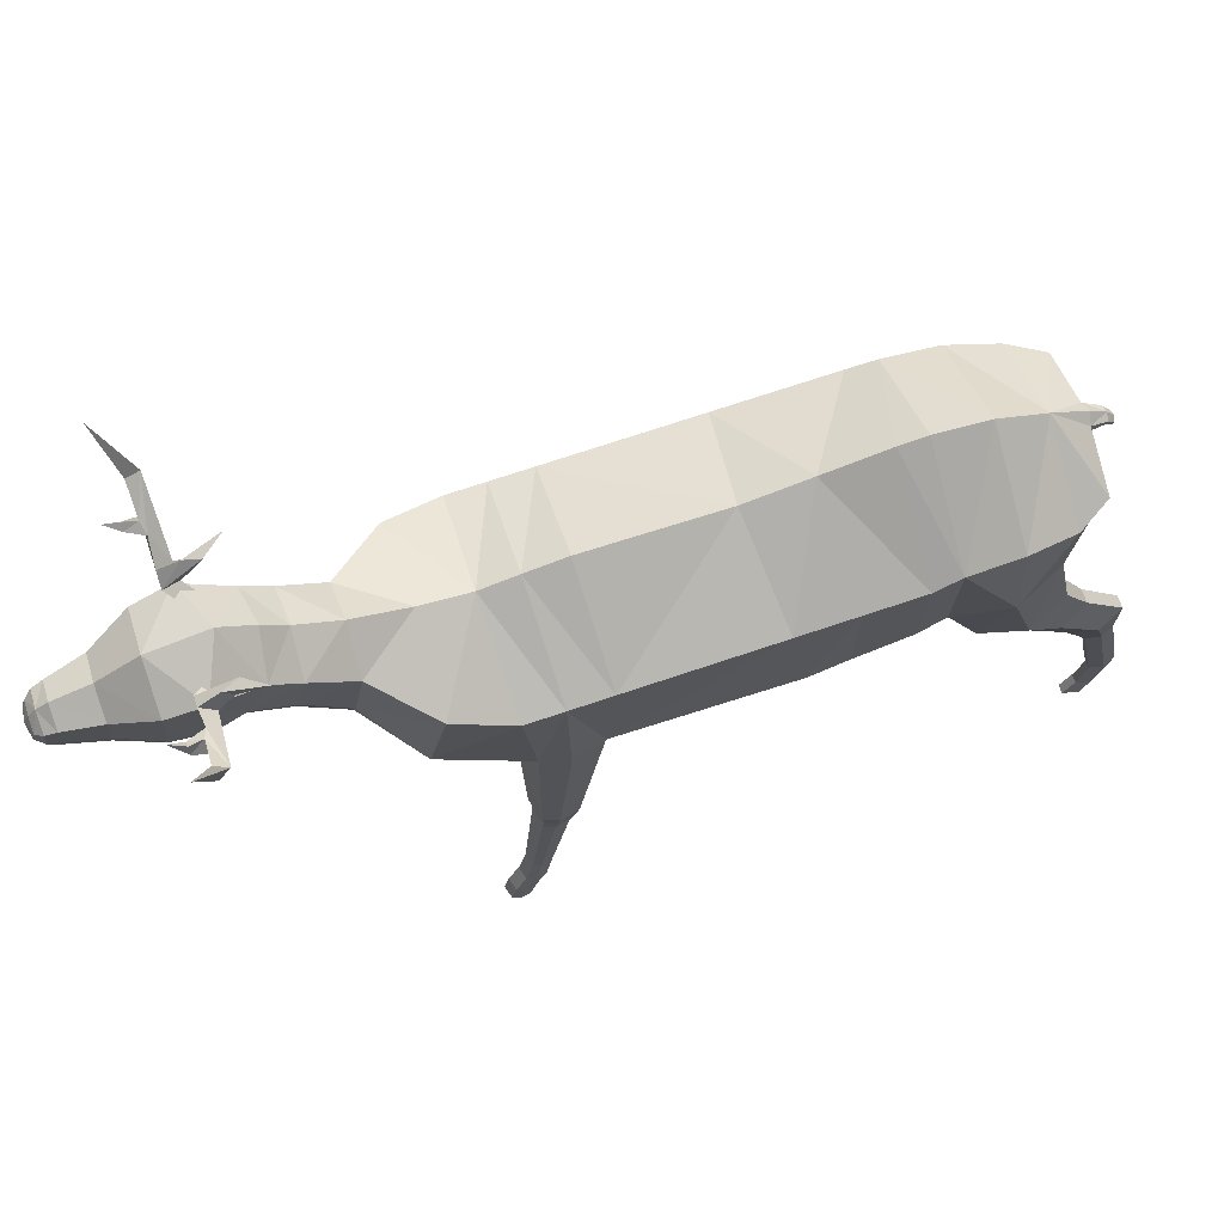
<metadata>
{"format":"obj","ext":"obj","renderer":"f3d","projection":"perspective","resolution":1024,"background":"white","views":[{"elev":71.9,"azim":71.4,"up":"+Y"}]}
</metadata>
<code>
o Deer_Cylinder
v 0.09742 1.311 0.7817
v 0.2385 1.424 0.7858
v 0.1087 1.298 0.8121
v 0.2477 1.411 0.8087
v 0.08613 1.325 0.8121
v 0.2295 1.432 0.8114
v 0.2801 1.556 0.8382
v 0.1219 1.332 0.7837
v 0.1117 1.344 0.8111
v 0.1073 1.365 0.7713
v 0.09613 1.373 0.739
v 0.09818 1.348 0.7503
v 0.1132 1.351 0.7518
v 0.1262 1.381 0.6971
v 0.1732 1.35 0.8105
v 0.1552 1.377 0.8061
v 0.1756 1.391 0.8116
v 0.1936 1.366 0.8105
v 0.1882 1.379 0.8384
v 0.1757 1.37 0.8384
v 0.1806 1.396 0.8369
v 0.1691 1.385 0.8385
v 0.1759 1.423 0.8652
v 0.05564 1.266 0.7396
v 0.06694 1.252 0.77
v 0.04434 1.279 0.77
v 0.2036 1.037 -0.3351
v 0.2036 1.037 0.1958
v 0.1967 0.8015 -0.3351
v 0.2036 0.7974 0.2131
v 0.2036 1.037 -0.09996
v 0.2101 0.8015 -0.1355
v 0.2036 1.037 0.2782
v 0.2205 0.7974 0.2782
v 0.2036 1.037 0.3531
v 0.2036 0.7974 0.3306
v 0.1753 1.08 0.4654
v 0.1753 0.9119 0.5012
v 0.08508 1.137 0.5694
v 0.08508 1.009 0.591
v 0.08213 1.206 0.6528
v 0.08213 1.112 0.673
v 0.1386 0.7639 -0.3351
v 0.1332 0.7488 0.2116
v 0.1492 0.7624 -0.1355
v 0.1195 0.7488 0.2782
v 0.1363 0.7488 0.3505
v 0.1097 0.8773 0.5086
v 0.07784 0.9832 0.5949
v 0.07675 1.09 0.6779
v 0.1782 0.4731 0.2696
v 0.2257 0.482 0.2702
v 0.1705 0.4805 0.3078
v 0.2337 0.4823 0.3087
v 0.1784 0.4814 0.3505
v 0.2246 0.4896 0.3386
v 0.184 0.4451 0.2778
v 0.2245 0.4527 0.2784
v 0.1775 0.4515 0.3104
v 0.2314 0.453 0.3111
v 0.1843 0.4522 0.3467
v 0.2236 0.4592 0.3366
v 0.1882 0.4166 0.2882
v 0.2233 0.4232 0.2887
v 0.1826 0.4221 0.3165
v 0.2293 0.4235 0.3171
v 0.1884 0.4228 0.3479
v 0.2225 0.4288 0.3392
v 0.2104 0.2137 0.3299
v 0.2359 0.2185 0.3302
v 0.2062 0.2177 0.3504
v 0.2402 0.2187 0.3509
v 0.2105 0.2182 0.3733
v 0.2353 0.2226 0.3669
v 0.2036 1.037 -0.2176
v 0.2036 0.8015 -0.2176
v 0.1316 0.752 -0.2176
v 0.1989 1.048 -0.3918
v 0.1924 0.8255 -0.3918
v 0.1374 0.7899 -0.3918
v 0.1938 1.035 -0.5023
v 0.2185 0.844 -0.5023
v 0.09779 0.7834 -0.5023
v 0.1753 1.007 -0.6048
v 0.1703 0.8401 -0.6048
v 0.129 0.8134 -0.6048
v 0.135 1.009 -0.6722
v 0.1325 0.9525 -0.6587
v 0.1119 0.9392 -0.6656
v 0.1942 0.6708 -0.4617
v 0.1425 0.6649 -0.4617
v 0.2193 0.6747 -0.5495
v 0.112 0.6741 -0.5495
v 0.1836 0.6889 -0.6309
v 0.1448 0.6845 -0.6309
v 0.19 0.5758 -0.5641
v 0.1528 0.5715 -0.5641
v 0.2081 0.5786 -0.6273
v 0.1308 0.5782 -0.6273
v 0.1824 0.5888 -0.6859
v 0.1544 0.5856 -0.6859
v 0.1927 0.4774 -0.6577
v 0.1585 0.4735 -0.6577
v 0.2093 0.48 -0.7158
v 0.1383 0.4796 -0.7158
v 0.1857 0.4894 -0.7696
v 0.16 0.4865 -0.7696
v 0.1886 0.3728 -0.7156
v 0.1716 0.3709 -0.7156
v 0.1968 0.3741 -0.7443
v 0.1617 0.3739 -0.7443
v 0.1851 0.3788 -0.771
v 0.1724 0.3773 -0.771
v 0.1949 0.2267 -0.7424
v 0.178 0.2248 -0.7424
v 0.2032 0.228 -0.7711
v 0.168 0.2278 -0.7711
v 0.1915 0.2327 -0.7978
v 0.1788 0.2312 -0.7978
v 0.1975 0.176 -0.7528
v 0.1814 0.1742 -0.7528
v 0.2054 0.1773 -0.7802
v 0.1719 0.1771 -0.7802
v 0.1942 0.1817 -0.8056
v 0.1821 0.1803 -0.8056
v 0.2003 0.1042 -0.7368
v 0.1842 0.1023 -0.7368
v 0.2081 0.1054 -0.7641
v 0.1747 0.1052 -0.7641
v 0.197 0.1098 -0.7895
v 0.1849 0.1084 -0.7895
v 0.2026 0.06437 -0.7145
v 0.185 0.06234 -0.7145
v 0.2112 0.06571 -0.7444
v 0.1746 0.0655 -0.7444
v 0.199 0.07055 -0.7722
v 0.1858 0.06903 -0.7722
v 0.2159 0.1501 0.3446
v 0.2429 0.1551 0.3449
v 0.2116 0.1543 0.3662
v 0.2474 0.1553 0.3667
v 0.2161 0.1548 0.3904
v 0.2422 0.1595 0.3837
v 0.2202 0.1069 0.3672
v 0.2472 0.112 0.3676
v 0.2159 0.1112 0.3889
v 0.2517 0.1122 0.3894
v 0.2204 0.1117 0.413
v 0.2465 0.1163 0.4063
v 0.2238 0.07049 0.3779
v 0.2508 0.07553 0.3783
v 0.2195 0.07472 0.3996
v 0.2553 0.07575 0.4
v 0.224 0.07522 0.4237
v 0.2501 0.07987 0.417
v 0.08262 1.253 0.7056
v 0.0867 1.172 0.748
v 0.08055 1.152 0.7583
v 0.1009 1.301 0.7958
v 0.1009 1.172 0.805
v 0.09225 1.141 0.8072
v 0.094 1.279 0.8698
v 0.094 1.171 0.8774
v 0.08675 1.145 0.8792
v 0.0597 1.238 0.9518
v 0.0597 1.167 0.9569
v 0.05792 1.15 0.9581
v 0.04396 1.224 1.026
v 0.04396 1.173 1.03
v 0.04323 1.161 1.031
v 0.03926 1.215 1.049
v 0.03926 1.178 1.051
v 0.03872 1.169 1.052
v 0.0294 1.203 1.064
v 0.0294 1.181 1.068
v 0.02918 1.175 1.066
v 0.0294 1.192 1.068
v 0.02195 1.05 -0.6767
v 0.03135 0.9282 -0.6737
v 0.02177 1.026 -0.6768
v 0.01492 1.025 -0.7141
v 0.01489 1.015 -0.7129
v 0.01211 1.002 -0.7297
v 0.0121 0.9942 -0.7276
v -0.09742 1.311 0.7817
v -0.2385 1.424 0.7858
v -0.1087 1.298 0.8121
v -0.2477 1.411 0.8087
v -0.08613 1.325 0.8121
v -0.2295 1.432 0.8114
v -0.2801 1.556 0.8382
v -0.1219 1.332 0.7837
v -0.1117 1.344 0.8111
v -0.1073 1.365 0.7713
v -0.09613 1.373 0.739
v -0.09818 1.348 0.7503
v -0.1132 1.351 0.7518
v -0.1262 1.381 0.6971
v -0.1732 1.35 0.8105
v -0.1552 1.377 0.8061
v -0.1756 1.391 0.8116
v -0.1936 1.366 0.8105
v -0.1882 1.379 0.8384
v -0.1757 1.37 0.8384
v -0.1806 1.396 0.8369
v -0.1691 1.385 0.8385
v -0.1759 1.423 0.8652
v -0.05564 1.266 0.7396
v -0.06694 1.252 0.77
v -0.04434 1.279 0.77
v 0 1.184 -0.3351
v 0 1.156 0.2014
v -0.2036 1.037 -0.3351
v -0.2036 1.037 0.1958
v -0.1967 0.8015 -0.3351
v -0.2036 0.7974 0.2131
v 0 0.7019 -0.3351
v 0 0.6839 0.1958
v 0 1.143 -0.07378
v -0.2036 1.037 -0.09996
v -0.2101 0.8015 -0.1355
v 0 0.6615 -0.1
v 0 1.145 0.2838
v -0.2036 1.037 0.2782
v -0.2205 0.7974 0.2782
v 0 0.6839 0.2782
v 0 1.132 0.3587
v -0.2036 1.037 0.3531
v -0.2036 0.7974 0.3306
v 0 0.6839 0.3531
v 0 1.15 0.4558
v -0.1753 1.08 0.4654
v -0.1753 0.9119 0.5012
v 0 0.8281 0.5191
v 0 1.19 0.5652
v -0.08508 1.137 0.5694
v -0.08508 1.009 0.591
v 0 0.9466 0.6005
v 0 1.245 0.6472
v -0.08213 1.206 0.6528
v -0.08213 1.112 0.673
v 0 1.06 0.6848
v -0.1386 0.7639 -0.3351
v -0.1332 0.7488 0.2116
v -0.1492 0.7624 -0.1355
v -0.1195 0.7488 0.2782
v -0.1363 0.7488 0.3505
v -0.1097 0.8773 0.5086
v -0.07784 0.9832 0.5949
v -0.07675 1.09 0.6779
v -0.1782 0.4731 0.2696
v -0.2257 0.482 0.2702
v -0.1705 0.4805 0.3078
v -0.2337 0.4823 0.3087
v -0.1784 0.4814 0.3505
v -0.2246 0.4896 0.3386
v -0.184 0.4451 0.2778
v -0.2245 0.4527 0.2784
v -0.1775 0.4515 0.3104
v -0.2314 0.453 0.3111
v -0.1843 0.4522 0.3467
v -0.2236 0.4592 0.3366
v -0.1882 0.4166 0.2882
v -0.2233 0.4232 0.2887
v -0.1826 0.4221 0.3165
v -0.2293 0.4235 0.3171
v -0.1884 0.4228 0.3479
v -0.2225 0.4288 0.3392
v -0.2104 0.2137 0.3299
v -0.2359 0.2185 0.3302
v -0.2062 0.2177 0.3504
v -0.2402 0.2187 0.3509
v -0.2105 0.2182 0.3733
v -0.2353 0.2226 0.3669
v -0.2036 1.037 -0.2176
v -0.2036 0.8015 -0.2176
v 0 0.6817 -0.2176
v 0 1.164 -0.2045
v -0.1316 0.752 -0.2176
v 0 1.188 -0.3918
v -0.1989 1.048 -0.3918
v -0.1924 0.8255 -0.3918
v 0 0.7313 -0.3918
v -0.1374 0.7899 -0.3918
v 0 1.167 -0.5023
v -0.1938 1.035 -0.5023
v -0.2185 0.844 -0.5023
v 0 0.736 -0.5023
v -0.09779 0.7834 -0.5023
v 0 1.112 -0.6048
v -0.1753 1.007 -0.6048
v -0.1703 0.8401 -0.6048
v 0 0.7693 -0.6048
v -0.129 0.8134 -0.6048
v 0 1.061 -0.6823
v -0.135 1.009 -0.6722
v -0.1325 0.9525 -0.6587
v 0 0.9172 -0.6763
v -0.1119 0.9392 -0.6656
v -0.1942 0.6708 -0.4617
v -0.1425 0.6649 -0.4617
v -0.2193 0.6747 -0.5495
v -0.112 0.6741 -0.5495
v -0.1836 0.6889 -0.6309
v -0.1448 0.6845 -0.6309
v -0.19 0.5758 -0.5641
v -0.1528 0.5715 -0.5641
v -0.2081 0.5786 -0.6273
v -0.1308 0.5782 -0.6273
v -0.1824 0.5888 -0.6859
v -0.1544 0.5856 -0.6859
v -0.1927 0.4774 -0.6577
v -0.1585 0.4735 -0.6577
v -0.2093 0.48 -0.7158
v -0.1383 0.4796 -0.7158
v -0.1857 0.4894 -0.7696
v -0.16 0.4865 -0.7696
v -0.1886 0.3728 -0.7156
v -0.1716 0.3709 -0.7156
v -0.1968 0.3741 -0.7443
v -0.1617 0.3739 -0.7443
v -0.1851 0.3788 -0.771
v -0.1724 0.3773 -0.771
v -0.1949 0.2267 -0.7424
v -0.178 0.2248 -0.7424
v -0.2032 0.228 -0.7711
v -0.168 0.2278 -0.7711
v -0.1915 0.2327 -0.7978
v -0.1788 0.2312 -0.7978
v -0.1975 0.176 -0.7528
v -0.1814 0.1742 -0.7528
v -0.2054 0.1773 -0.7802
v -0.1719 0.1771 -0.7802
v -0.1942 0.1817 -0.8056
v -0.1821 0.1803 -0.8056
v -0.2003 0.1042 -0.7368
v -0.1842 0.1023 -0.7368
v -0.2081 0.1054 -0.7641
v -0.1747 0.1052 -0.7641
v -0.197 0.1098 -0.7895
v -0.1849 0.1084 -0.7895
v -0.2026 0.06437 -0.7145
v -0.185 0.06234 -0.7145
v -0.2112 0.06571 -0.7444
v -0.1746 0.0655 -0.7444
v -0.199 0.07055 -0.7722
v -0.1858 0.06903 -0.7722
v -0.2159 0.1501 0.3446
v -0.2429 0.1551 0.3449
v -0.2116 0.1543 0.3662
v -0.2474 0.1553 0.3667
v -0.2161 0.1548 0.3904
v -0.2422 0.1595 0.3837
v -0.2202 0.1069 0.3672
v -0.2472 0.112 0.3676
v -0.2159 0.1112 0.3889
v -0.2517 0.1122 0.3894
v -0.2204 0.1117 0.413
v -0.2465 0.1163 0.4063
v -0.2238 0.07049 0.3779
v -0.2508 0.07553 0.3783
v -0.2195 0.07472 0.3996
v -0.2553 0.07575 0.4
v -0.224 0.07522 0.4237
v -0.2501 0.07987 0.417
v 0 1.291 0.6914
v -0.08262 1.253 0.7056
v -0.0867 1.172 0.748
v 0 1.124 0.7728
v -0.08055 1.152 0.7583
v 0 1.34 0.7534
v -0.1009 1.301 0.7958
v -0.1009 1.172 0.805
v 0 1.096 0.8103
v -0.09225 1.141 0.8072
v 0 1.321 0.8694
v -0.094 1.279 0.8698
v -0.094 1.171 0.8774
v 0 1.108 0.8818
v -0.08675 1.145 0.8792
v 0 1.265 0.9516
v -0.0597 1.238 0.9518
v -0.0597 1.167 0.9569
v 0 1.126 0.9598
v -0.05792 1.15 0.9581
v 0 1.244 1.026
v -0.04396 1.224 1.026
v -0.04396 1.173 1.03
v 0 1.144 1.032
v -0.04323 1.161 1.031
v 0 1.229 1.049
v -0.03926 1.215 1.049
v -0.03926 1.178 1.051
v 0 1.156 1.053
v -0.03872 1.169 1.052
v 0 1.211 1.064
v -0.0294 1.203 1.064
v -0.0294 1.181 1.068
v 0 1.168 1.066
v -0.02918 1.175 1.066
v -0.0294 1.192 1.068
v 0 1.188 1.075
v -0.02195 1.05 -0.6767
v -0.03135 0.9282 -0.6737
v 0 1.036 -0.6793
v -0.02177 1.026 -0.6768
v 0 1.029 -0.717
v -0.01492 1.025 -0.7141
v 0 1.019 -0.7145
v -0.01489 1.015 -0.7129
v 0 1.006 -0.7327
v -0.01211 1.002 -0.7297
v 0 0.9976 -0.7294
v -0.0121 0.9942 -0.7276
f 1 24 26
f 24 25 26
f 219 212 28
f 31 28 30
f 44 218 222
f 45 222 277
f 75 31 32
f 278 219 31
f 34 54 52
f 30 28 33
f 28 212 223
f 46 44 51
f 33 35 36
f 33 223 227
f 36 38 48
f 35 37 38
f 227 231 37
f 38 40 49
f 37 39 40
f 231 235 39
f 40 42 50
f 39 41 42
f 235 239 41
f 49 50 242
f 48 49 238
f 47 48 234
f 46 47 230
f 218 44 46
f 76 32 45
f 30 44 45
f 54 56 62
f 51 57 59
f 34 36 56
f 47 46 53
f 44 30 52
f 47 55 56
f 61 67 68
f 61 59 65
f 54 60 58
f 51 52 58
f 53 59 61
f 55 61 62
f 66 68 74
f 63 69 71
f 59 57 63
f 60 62 68
f 60 66 64
f 57 58 64
f 73 142 143
f 73 71 140
f 66 72 70
f 63 64 70
f 67 65 71
f 67 73 74
f 76 77 43
f 278 75 27
f 27 75 76
f 77 277 217
f 43 217 283
f 29 43 80
f 27 29 79
f 211 27 78
f 283 288 83
f 78 81 285
f 85 82 92
f 78 79 82
f 83 288 293
f 81 84 290
f 82 79 90
f 82 85 84
f 293 179 86
f 87 178 290
f 85 86 89
f 84 85 88
f 94 92 98
f 92 90 96
f 80 91 90
f 83 93 91
f 86 95 93
f 86 85 94
f 97 103 102
f 99 105 103
f 95 94 100
f 93 99 97
f 91 97 96
f 95 101 99
f 107 106 112
f 104 110 112
f 101 107 105
f 98 96 102
f 100 98 104
f 101 100 106
f 113 119 117
f 109 115 114
f 105 111 109
f 103 109 108
f 107 113 111
f 104 102 108
f 119 118 124
f 116 122 124
f 110 108 114
f 110 116 118
f 113 112 118
f 111 117 115
f 120 126 128
f 123 125 131
f 117 123 121
f 115 121 120
f 119 125 123
f 116 114 120
f 122 128 130
f 125 124 130
f 121 123 129
f 121 127 126
f 143 149 147
f 140 138 144
f 71 69 138
f 72 74 143
f 72 141 139
f 69 70 139
f 141 147 145
f 138 139 145
f 142 140 146
f 142 148 149
f 41 156 157
f 42 157 158
f 239 366 156
f 50 158 369
f 369 158 161
f 157 156 159
f 158 157 160
f 156 366 371
f 374 161 164
f 160 159 162
f 161 160 163
f 159 371 376
f 162 376 381
f 379 164 167
f 163 162 165
f 164 163 166
f 166 169 170
f 165 381 386
f 384 167 170
f 166 165 168
f 169 172 173
f 168 386 391
f 170 173 394
f 169 168 171
f 172 175 176
f 391 396 174
f 394 173 176
f 174 177 172
f 399 176 175
f 174 396 402
f 87 89 180
f 180 179 298
f 180 182 181
f 182 184 183
f 178 181 407
f 405 409 182
f 183 184 413
f 181 183 411
f 182 409 413
f 210 208 185
f 208 210 209
f 219 220 214
f 220 221 216
f 222 218 244
f 277 222 245
f 275 276 221
f 278 275 220
f 252 254 225
f 216 225 224
f 214 224 223
f 246 253 251
f 229 228 224
f 224 228 227
f 248 233 229
f 233 232 228
f 232 231 227
f 249 237 233
f 237 236 232
f 236 235 231
f 250 241 237
f 241 240 236
f 240 239 235
f 242 250 249
f 238 249 248
f 234 248 247
f 230 247 246
f 218 226 246
f 276 279 245
f 245 244 216
f 254 260 262
f 259 257 251
f 225 254 256
f 247 255 253
f 244 251 252
f 256 255 247
f 268 267 261
f 261 267 265
f 258 260 254
f 251 257 258
f 261 259 253
f 262 261 255
f 266 272 274
f 271 269 263
f 259 265 263
f 260 266 268
f 264 266 260
f 257 263 264
f 353 352 273
f 273 352 350
f 270 272 266
f 263 269 270
f 267 273 271
f 274 273 267
f 243 279 276
f 213 275 278
f 213 215 276
f 217 277 279
f 243 284 283
f 215 282 284
f 213 281 282
f 211 280 281
f 289 288 283
f 285 286 281
f 292 304 302
f 281 286 287
f 289 294 293
f 290 291 286
f 287 302 300
f 291 292 287
f 404 293 294
f 295 403 290
f 292 297 299
f 291 296 297
f 304 310 308
f 302 308 306
f 300 301 284
f 301 303 289
f 303 305 294
f 294 305 304
f 312 313 307
f 313 315 309
f 305 311 310
f 307 309 303
f 306 307 301
f 309 311 305
f 317 323 322
f 322 320 314
f 315 317 311
f 308 314 312
f 310 316 314
f 311 317 316
f 327 329 323
f 324 325 319
f 319 321 315
f 318 319 313
f 321 323 317
f 314 320 318
f 329 335 334
f 334 332 326
f 320 326 324
f 328 326 320
f 323 329 328
f 325 327 321
f 338 336 330
f 333 339 341
f 331 333 327
f 330 331 325
f 333 335 329
f 326 332 330
f 340 338 332
f 335 341 340
f 331 337 339
f 336 337 331
f 357 359 353
f 350 356 354
f 271 350 348
f 272 351 353
f 349 351 272
f 269 348 349
f 355 357 351
f 348 354 355
f 352 358 356
f 359 358 352
f 368 367 240
f 370 368 241
f 367 366 239
f 369 370 250
f 369 374 375
f 368 373 372
f 370 375 373
f 367 372 371
f 374 379 380
f 373 378 377
f 375 380 378
f 372 377 376
f 377 382 381
f 379 384 385
f 378 383 382
f 380 385 383
f 390 388 383
f 382 387 386
f 384 389 390
f 383 388 387
f 395 393 388
f 387 392 391
f 394 395 390
f 388 393 392
f 400 398 393
f 397 396 391
f 394 399 400
f 401 397 393
f 398 399 402
f 397 401 402
f 406 299 296
f 298 404 406
f 408 410 406
f 412 414 410
f 407 408 403
f 410 409 405
f 413 414 412
f 411 412 408
f 410 414 413
f 5 1 26
f 31 219 28
f 32 31 30
f 45 44 222
f 77 45 277
f 76 75 32
f 75 278 31
f 30 34 52
f 34 30 33
f 33 28 223
f 53 46 51
f 34 33 36
f 35 33 227
f 47 36 48
f 36 35 38
f 35 227 37
f 48 38 49
f 38 37 40
f 37 231 39
f 49 40 50
f 40 39 42
f 39 235 41
f 238 49 242
f 234 48 238
f 230 47 234
f 226 46 230
f 226 218 46
f 77 76 45
f 32 30 45
f 60 54 62
f 53 51 59
f 54 34 56
f 55 47 53
f 51 44 52
f 36 47 56
f 62 61 68
f 67 61 65
f 52 54 58
f 57 51 58
f 55 53 61
f 56 55 62
f 72 66 74
f 65 63 71
f 65 59 63
f 66 60 68
f 58 60 64
f 63 57 64
f 74 73 143
f 142 73 140
f 64 66 70
f 69 63 70
f 73 67 71
f 68 67 74
f 29 76 43
f 211 278 27
f 29 27 76
f 43 77 217
f 80 43 283
f 79 29 80
f 78 27 79
f 280 211 78
f 80 283 83
f 280 78 285
f 94 85 92
f 81 78 82
f 86 83 293
f 285 81 290
f 92 82 90
f 81 82 84
f 89 86 179
f 293 298 179
f 295 290 178
f 84 87 290
f 88 85 89
f 87 84 88
f 100 94 98
f 98 92 96
f 79 80 90
f 80 83 91
f 83 86 93
f 95 86 94
f 96 97 102
f 97 99 103
f 101 95 100
f 91 93 97
f 90 91 96
f 93 95 99
f 113 107 112
f 106 104 112
f 99 101 105
f 104 98 102
f 106 100 104
f 107 101 106
f 111 113 117
f 108 109 114
f 103 105 109
f 102 103 108
f 105 107 111
f 110 104 108
f 125 119 124
f 118 116 124
f 116 110 114
f 112 110 118
f 119 113 118
f 109 111 115
f 122 120 128
f 129 123 131
f 115 117 121
f 114 115 120
f 117 119 123
f 122 116 120
f 124 122 130
f 131 125 130
f 127 121 129
f 120 121 126
f 141 143 147
f 146 140 144
f 140 71 138
f 141 72 143
f 70 72 139
f 138 69 139
f 139 141 145
f 144 138 145
f 148 142 146
f 143 142 149
f 42 41 157
f 50 42 158
f 41 239 156
f 242 50 369
f 374 369 161
f 160 157 159
f 161 158 160
f 159 156 371
f 379 374 164
f 163 160 162
f 164 161 163
f 162 159 376
f 165 162 381
f 384 379 167
f 166 163 165
f 167 164 166
f 167 166 170
f 168 165 386
f 389 384 170
f 169 166 168
f 170 169 173
f 171 168 391
f 389 170 394
f 172 169 171
f 173 172 176
f 171 391 174
f 399 394 176
f 175 172 177
f 171 174 172
f 175 177 402
f 402 399 175
f 177 174 402
f 180 178 87
f 87 88 89
f 89 179 180
f 405 180 298
f 178 180 181
f 181 182 183
f 295 178 407
f 180 405 182
f 411 183 413
f 407 181 411
f 184 182 413
f 189 210 185
f 212 219 214
f 214 220 216
f 245 222 244
f 279 277 245
f 220 275 221
f 219 278 220
f 216 252 225
f 214 216 224
f 212 214 223
f 244 246 251
f 225 229 224
f 223 224 227
f 247 248 229
f 229 233 228
f 228 232 227
f 248 249 233
f 233 237 232
f 232 236 231
f 249 250 237
f 237 241 236
f 236 240 235
f 238 242 249
f 234 238 248
f 230 234 247
f 226 230 246
f 244 218 246
f 221 276 245
f 221 245 216
f 256 254 262
f 253 259 251
f 229 225 256
f 246 247 253
f 216 244 252
f 229 256 247
f 262 268 261
f 259 261 265
f 252 258 254
f 252 251 258
f 255 261 253
f 256 262 255
f 268 266 274
f 265 271 263
f 257 259 263
f 262 260 268
f 258 264 260
f 258 257 264
f 274 353 273
f 271 273 350
f 264 270 266
f 264 263 270
f 265 267 271
f 268 274 267
f 215 243 276
f 211 213 278
f 275 213 276
f 243 217 279
f 217 243 283
f 243 215 284
f 215 213 282
f 213 211 281
f 284 289 283
f 280 285 281
f 287 292 302
f 282 281 287
f 288 289 293
f 285 290 286
f 282 287 300
f 286 291 287
f 293 404 298
f 299 404 294
f 291 290 296
f 403 296 290
f 294 292 299
f 292 291 297
f 302 304 308
f 300 302 306
f 282 300 284
f 284 301 289
f 289 303 294
f 292 294 304
f 306 312 307
f 307 313 309
f 304 305 310
f 301 307 303
f 300 306 301
f 303 309 305
f 316 317 322
f 316 322 314
f 309 315 311
f 306 308 312
f 308 310 314
f 310 311 316
f 321 327 323
f 318 324 319
f 313 319 315
f 312 318 313
f 315 321 317
f 312 314 318
f 328 329 334
f 328 334 326
f 318 320 324
f 322 328 320
f 322 323 328
f 319 325 321
f 332 338 330
f 335 333 341
f 325 331 327
f 324 330 325
f 327 333 329
f 324 326 330
f 334 340 332
f 334 335 340
f 333 331 339
f 330 336 331
f 351 357 353
f 348 350 354
f 269 271 348
f 274 272 353
f 270 349 272
f 270 269 349
f 349 355 351
f 349 348 355
f 350 352 356
f 353 359 352
f 241 368 240
f 250 370 241
f 240 367 239
f 242 369 250
f 370 369 375
f 367 368 372
f 368 370 373
f 366 367 371
f 375 374 380
f 372 373 377
f 373 375 378
f 371 372 376
f 376 377 381
f 380 379 385
f 377 378 382
f 378 380 383
f 385 390 383
f 381 382 386
f 385 384 390
f 382 383 387
f 390 395 388
f 386 387 391
f 389 394 390
f 387 388 392
f 395 400 393
f 392 397 391
f 395 394 400
f 392 393 397
f 398 401 393
f 402 401 398
f 398 400 399
f 396 397 402
f 296 403 406
f 406 404 299
f 299 297 296
f 405 298 406
f 403 408 406
f 408 412 410
f 295 407 403
f 406 410 405
f 411 413 412
f 407 411 408
f 409 410 413
f 2 18 8
f 16 2 8
f 15 9 3
f 2 6 7
f 6 4 7
f 4 2 7
f 5 11 12
f 8 13 10
f 8 1 12
f 5 9 10
f 10 13 14
f 12 11 14
f 13 12 14
f 11 10 14
f 16 15 20
f 4 6 17
f 18 19 20
f 17 21 19
f 17 16 22
f 20 19 23
f 19 21 23
f 21 22 23
f 22 20 23
f 3 5 26
f 1 3 25
f 202 186 192
f 186 201 200
f 193 200 199
f 186 191 190
f 190 191 188
f 188 191 186
f 196 195 189
f 194 197 192
f 192 197 196
f 189 195 194
f 194 198 197
f 196 198 195
f 197 198 196
f 195 198 194
f 200 206 204
f 201 190 188
f 204 203 202
f 203 205 201
f 201 205 206
f 204 207 203
f 203 207 205
f 205 207 206
f 206 207 204
f 187 209 210
f 185 208 209
f 3 1 8
f 8 18 15
f 4 18 2
f 15 3 8
f 8 9 16
f 16 17 2
f 6 2 17
f 5 3 9
f 15 16 9
f 1 5 12
f 9 8 10
f 13 8 12
f 11 5 10
f 22 16 20
f 18 4 17
f 15 18 20
f 18 17 19
f 21 17 22
f 25 3 26
f 24 1 25
f 192 185 187
f 199 202 192
f 192 187 199
f 188 186 202
f 200 193 192
f 192 186 200
f 190 201 186
f 199 187 193
f 189 193 187
f 185 196 189
f 193 194 192
f 185 192 196
f 193 189 194
f 199 200 204
f 202 201 188
f 199 204 202
f 202 203 201
f 200 201 206
f 189 187 210
f 187 185 209
f 131 130 136
f 128 134 136
f 133 135 134
f 135 137 136
f 127 129 135
f 127 133 132
f 129 131 137
f 126 132 134
f 148 154 155
f 148 146 152
f 151 153 152
f 152 153 155
f 146 144 150
f 149 155 153
f 147 153 151
f 144 145 151
f 341 347 346
f 346 344 338
f 344 345 343
f 346 347 345
f 337 343 345
f 342 343 337
f 339 345 347
f 344 342 336
f 365 364 358
f 358 364 362
f 362 363 361
f 362 364 365
f 356 362 360
f 363 365 359
f 361 363 357
f 354 360 361
f 137 131 136
f 130 128 136
f 132 133 134
f 134 135 136
f 133 127 135
f 126 127 132
f 135 129 137
f 128 126 134
f 149 148 155
f 154 148 152
f 150 151 152
f 154 152 155
f 152 146 150
f 147 149 153
f 145 147 151
f 150 144 151
f 340 341 346
f 340 346 338
f 342 344 343
f 344 346 345
f 339 337 345
f 336 342 337
f 341 339 347
f 338 344 336
f 359 365 358
f 356 358 362
f 360 362 361
f 363 362 365
f 354 356 360
f 357 363 359
f 355 361 357
f 355 354 361

</code>
